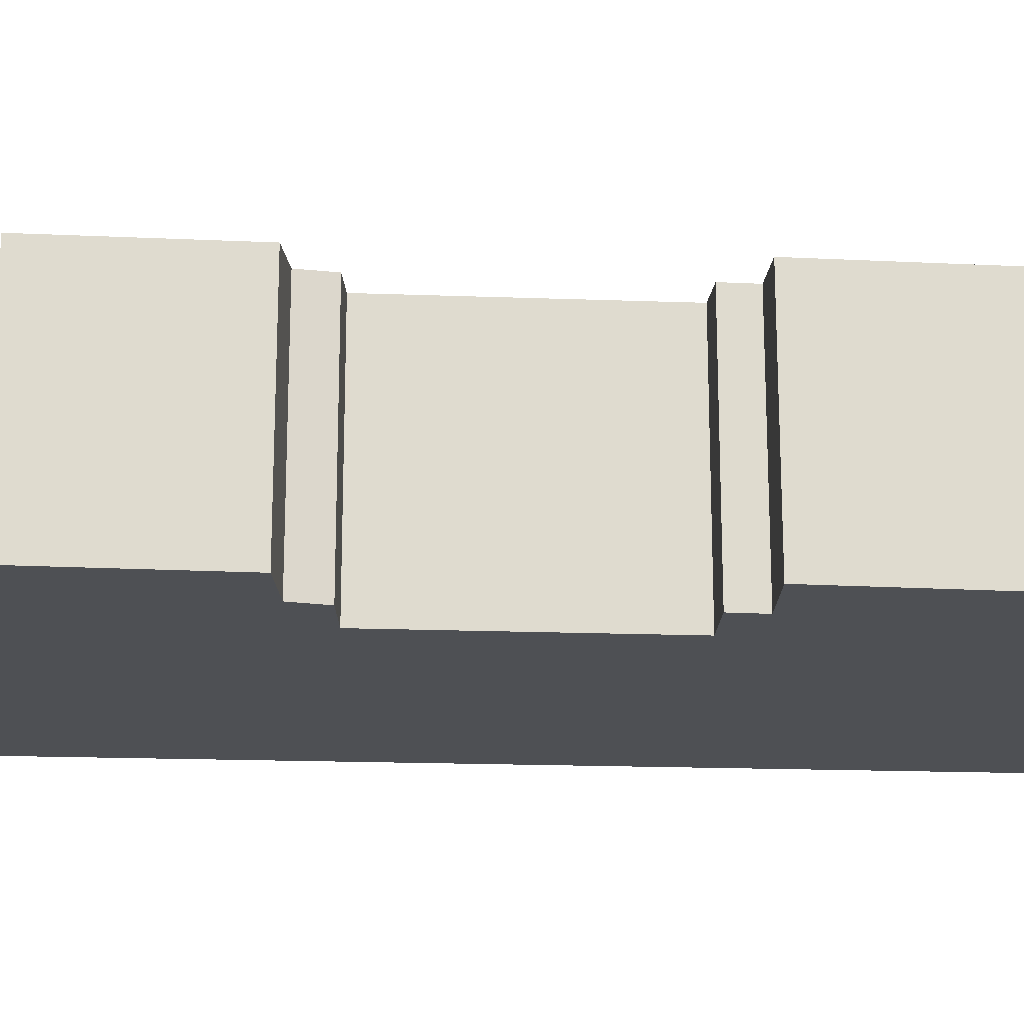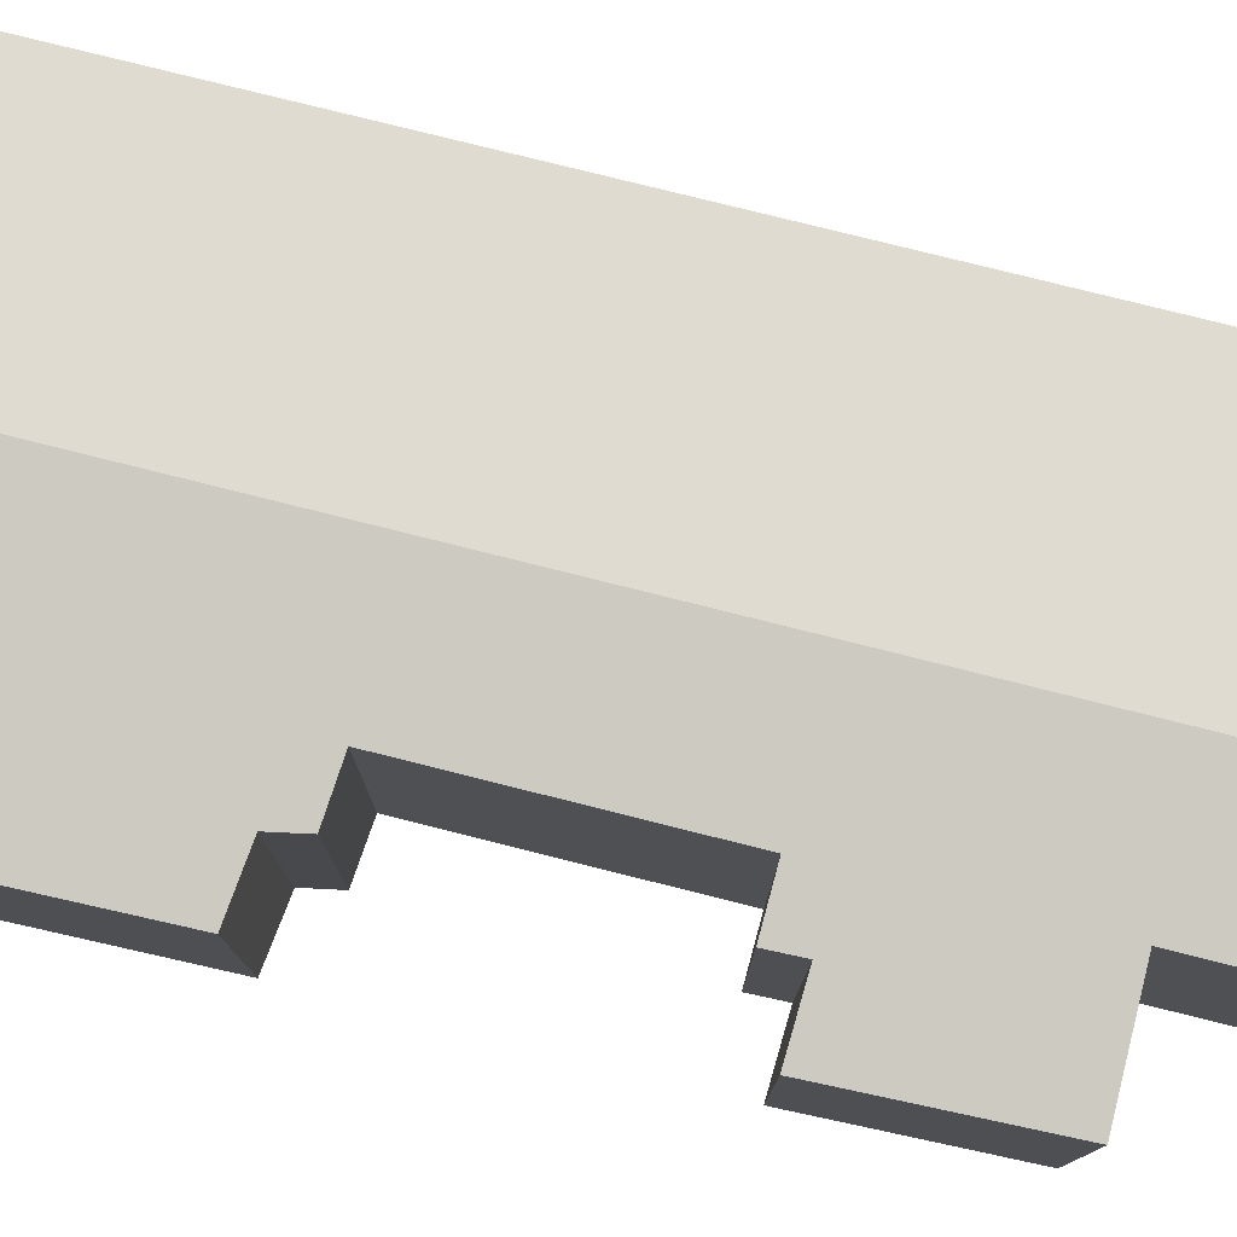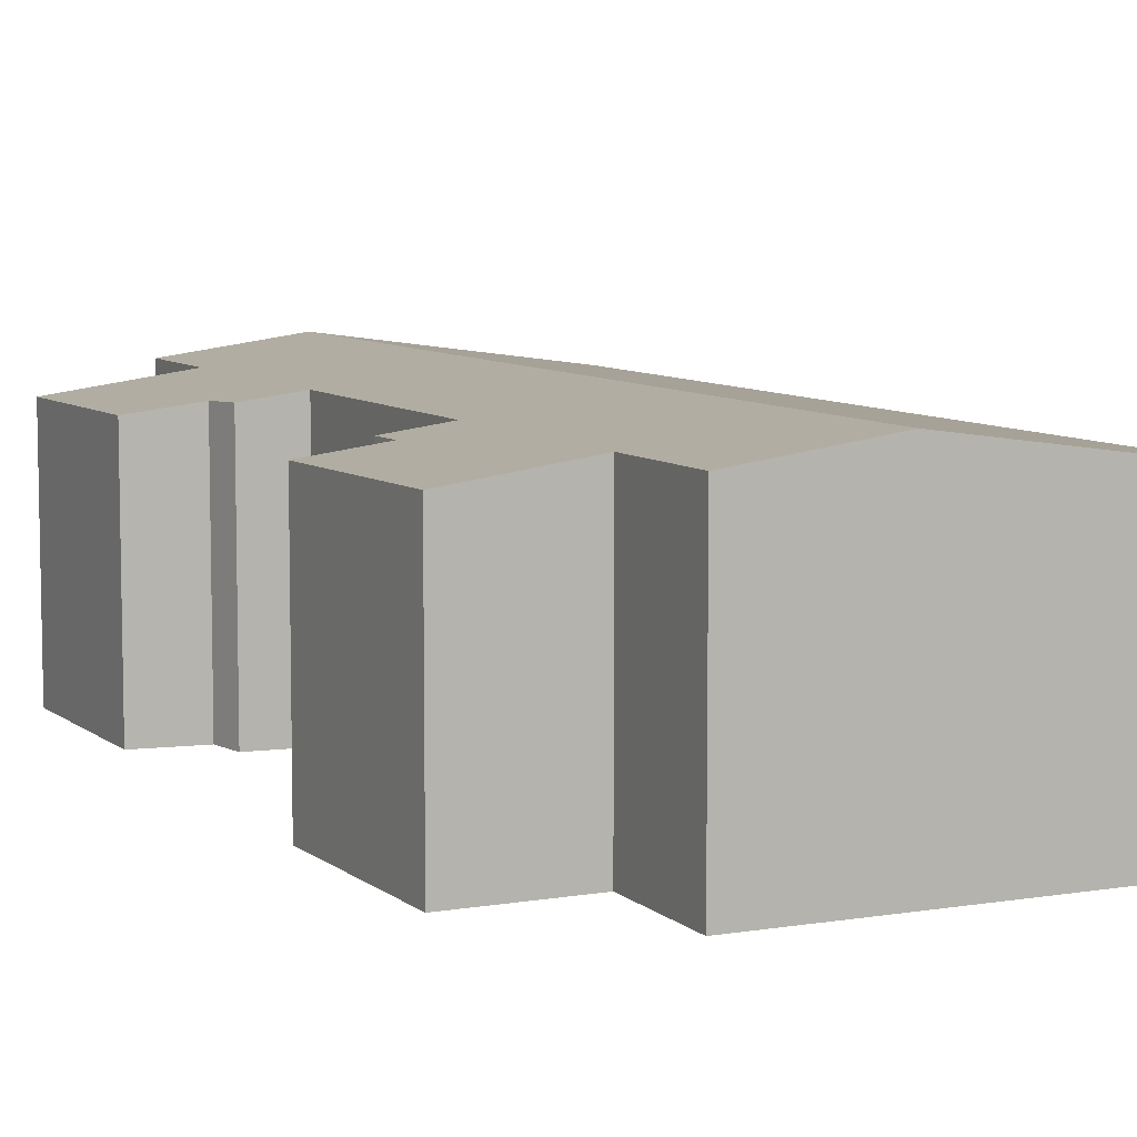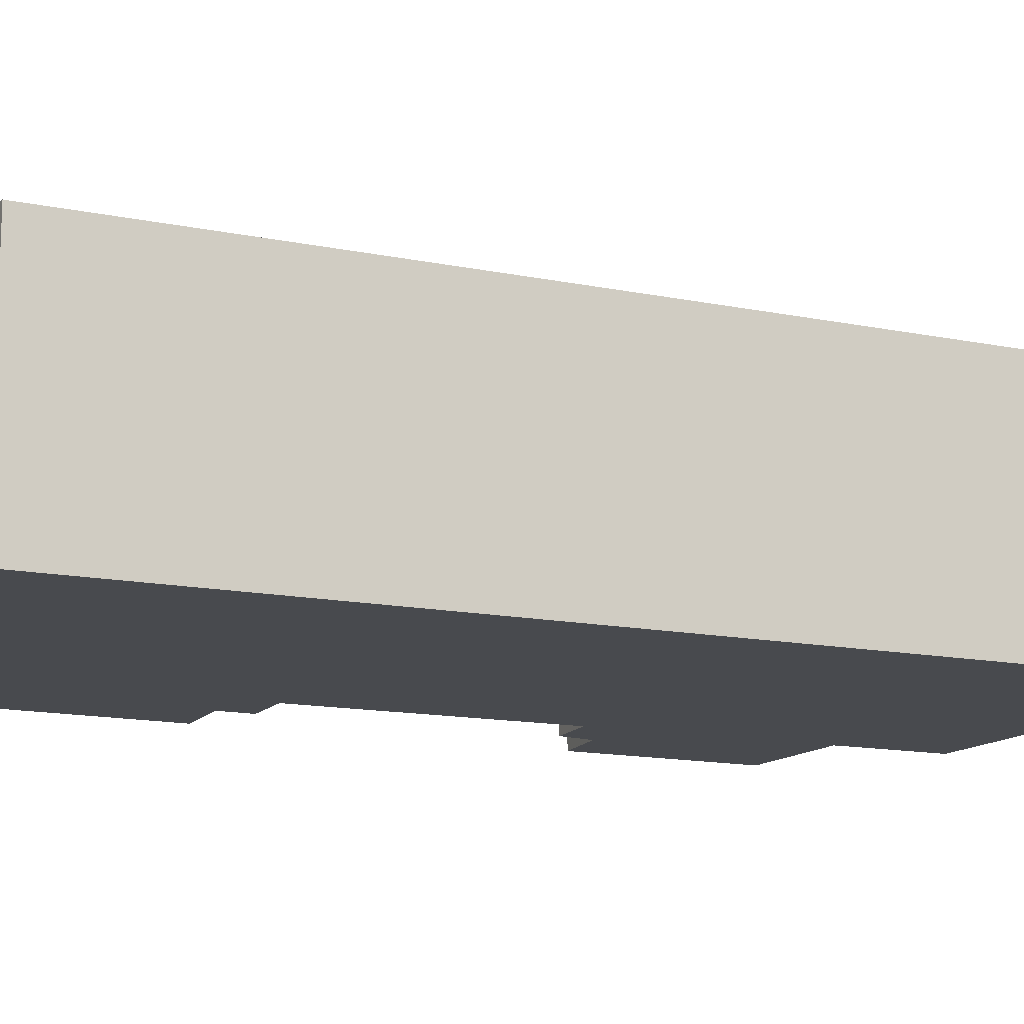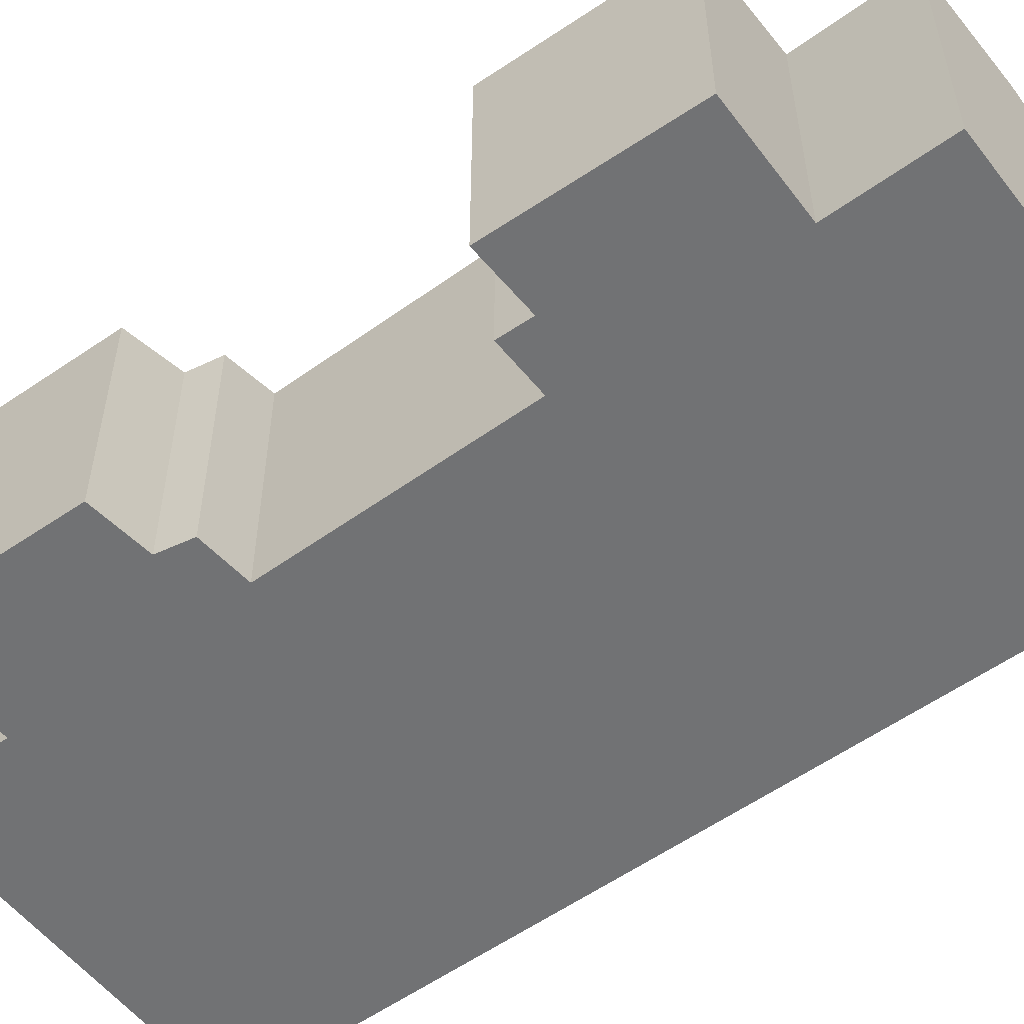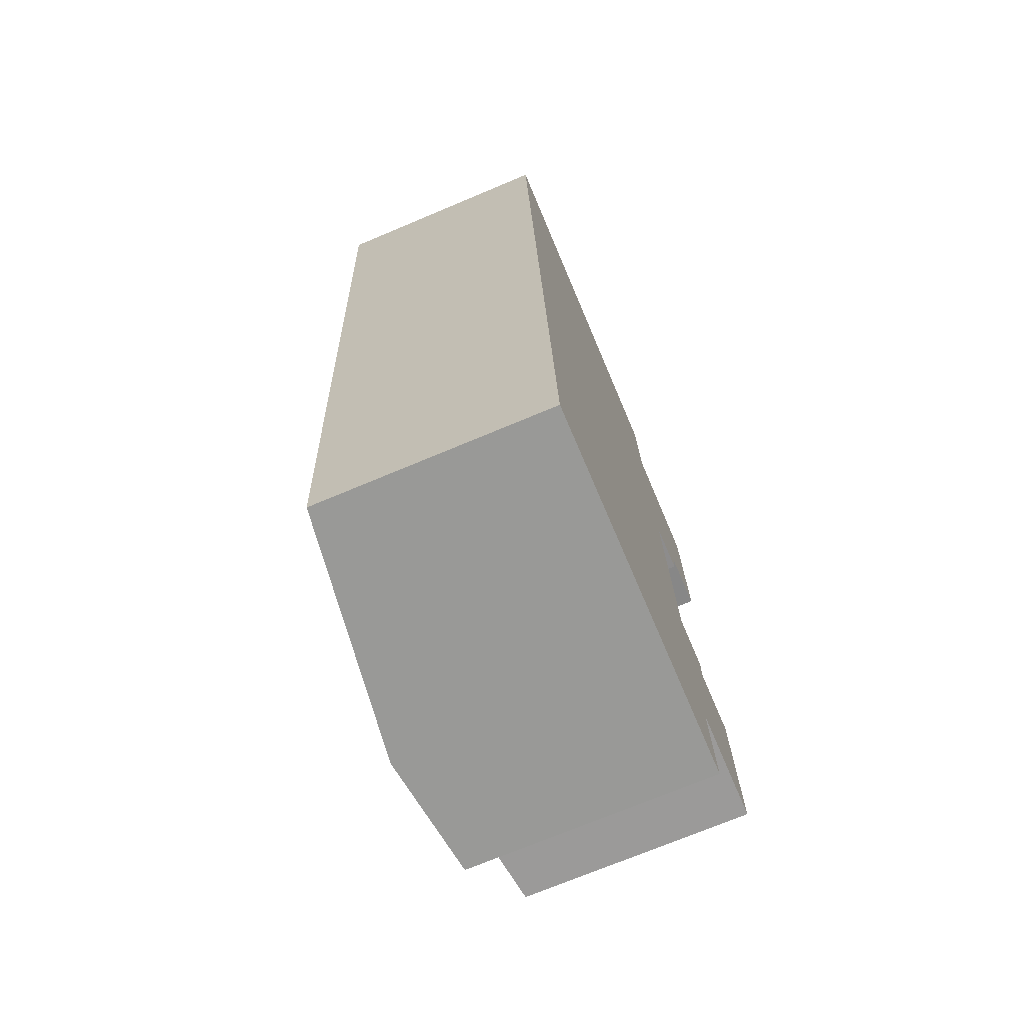
<metadata>
{"format":"obj","ext":"obj","renderer":"f3d","projection":"perspective","resolution":1024,"background":"white","views":[{"elev":-18.8,"azim":82.4,"up":"+Y"},{"elev":77.9,"azim":100.5,"up":"+Y"},{"elev":7.7,"azim":151.3,"up":"+Y"},{"elev":-13.3,"azim":-119.0,"up":"+Y"},{"elev":-55.4,"azim":123.5,"up":"+Y"},{"elev":-72.0,"azim":-67.2,"up":"+Z"}]}
</metadata>
<code>
v  0 2.599 1.591e-16
v  3.476 2.986 -10.25
v  0.657 2.599 -10.43
v  2.819 2.986 0.178
v  4.243 2.791 0.268
v  4.32 2.791 -0.961
v  4.484 2.791 -3.557
v  5.127 2.698 -3.078
v  5.82 2.603 -2.949
v  5.075 2.709 -3.467
v  4.665 2.791 -6.445
v  5.293 2.708 -6.766
v  4.819 2.791 -8.891
v  6.11 2.614 -8.827
v  4.899 2.791 -10.16
v  6.051 2.603 -6.689
v  5.282 2.706 -6.393
v  5.742 2.595 -0.883
v  4.243 -1.641e-17 0.268
v  4.32 5.884e-17 -0.961
v  5.82 1.806e-16 -2.949
v  5.742 5.407e-17 -0.883
v  5.075 2.123e-16 -3.467
v  5.127 1.885e-16 -3.078
v  4.484 2.178e-16 -3.557
v  4.665 3.946e-16 -6.445
v  5.293 4.143e-16 -6.766
v  5.282 3.915e-16 -6.393
v  6.11 5.405e-16 -8.827
v  6.051 4.096e-16 -6.689
v  4.819 5.444e-16 -8.891
v  4.899 6.219e-16 -10.16
v  2.819 -1.09e-17 0.178
v  0 0 0
v  0.657 6.383e-16 -10.43
v  3.476 6.274e-16 -10.25
g defaultobject
f 1 2 3
f 2 1 4
f 5 6 4
f 2 4 6
f 7 2 6
f 8 7 6
f 9 8 6
f 10 7 8
f 11 2 7
f 12 2 11
f 13 2 12
f 14 13 12
f 15 2 13
f 12 16 14
f 11 17 12
f 6 18 9
f 19 6 5
f 6 19 20
f 18 21 9
f 21 18 22
f 8 23 10
f 23 8 24
f 25 11 7
f 11 25 26
f 17 27 12
f 27 17 28
f 16 29 14
f 29 16 30
f 31 15 13
f 15 31 32
f 20 18 6
f 18 20 22
f 26 17 11
f 17 26 28
f 27 16 12
f 16 27 30
f 4 19 5
f 19 4 1
f 19 1 33
f 33 1 34
f 9 24 8
f 24 9 21
f 10 25 7
f 25 10 23
f 14 31 13
f 31 14 29
f 32 2 15
f 2 32 3
f 3 32 35
f 35 32 36
f 35 1 3
f 1 35 34
f 30 27 29
f 28 26 27
f 22 20 21
f 36 34 35
f 34 36 32
f 34 32 31
f 34 31 29
f 34 29 26
f 26 29 27
f 34 26 25
f 34 25 23
f 34 23 24
f 34 24 21
f 34 21 20
f 34 20 33
f 33 20 19

</code>
